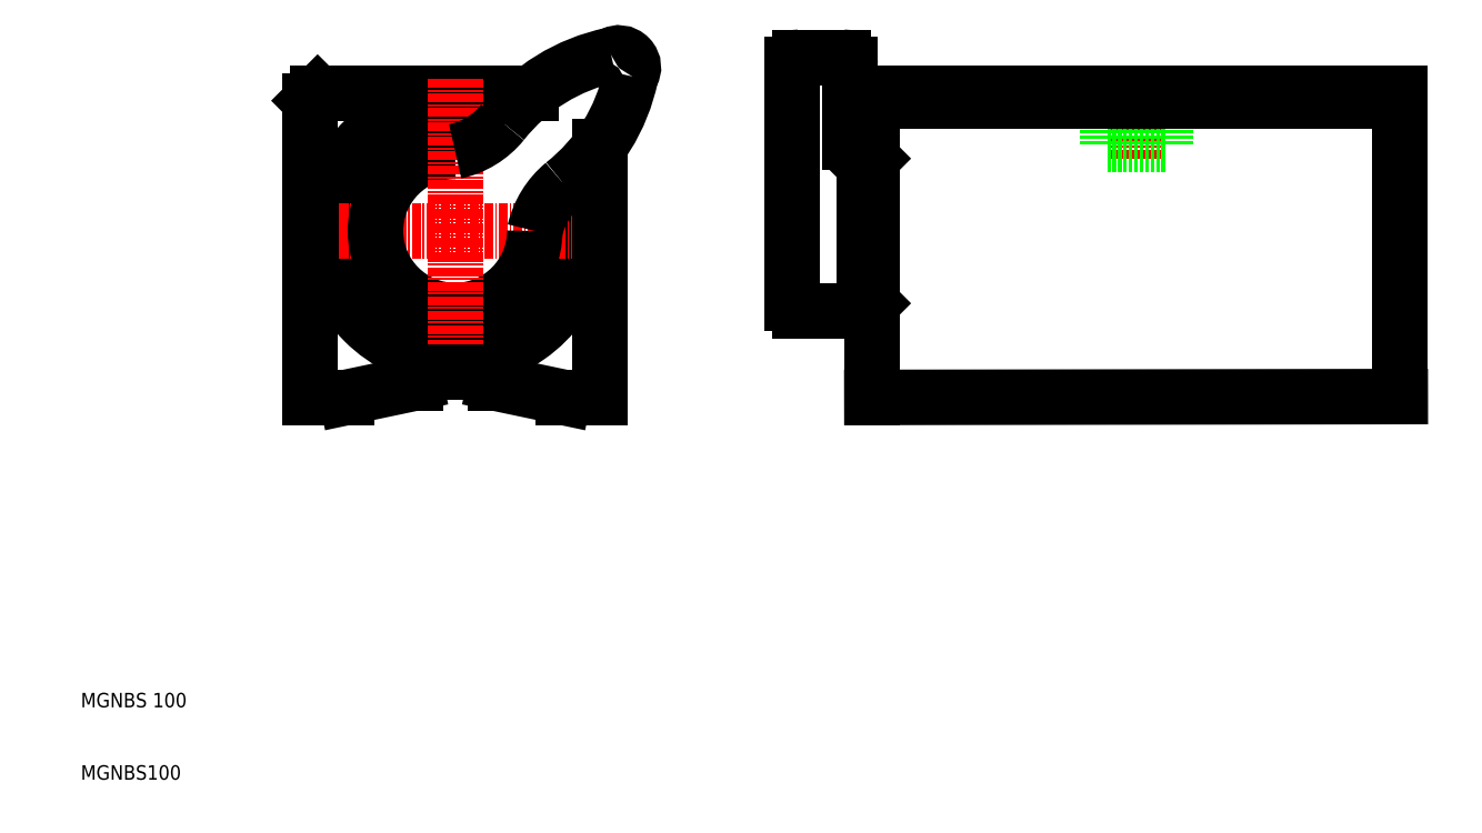
<metadata>
{"format":"dxf","ext":"dxf","renderer":"ezdxf+matplotlib","layout":"modelspace","background":"white","min_lineweight":24,"dpi":150}
</metadata>
<code>
0
SECTION
2
ENTITIES
0
LINE
8
0
10
114.3
20
99.83
30
0
11
187.3
21
99.83
31
0
0
LINE
8
0
10
114.3
20
57.83
30
0
11
187.3
21
57.94
31
0
0
ARC
8
0
10
79.33
20
103.4
30
0
40
2
50
325.9
51
121.7
0
ARC
8
0
10
83.54
20
79.81
30
0
40
25.85
50
101.8
51
141.7
0
ARC
8
0
10
55.81
20
107.5
30
0
40
25.71
50
308.2
51
348.1
0
TEXT
8
0
10
5
20
5
30
0
40
2
1
MGNBS100
0
TEXT
8
0
10
5
20
15
30
0
40
2
1
MGNBS 100
0
LINE
8
0
10
37.72
20
99.83
30
0
11
67.19
21
99.83
31
0
0
LINE
8
0
10
36.72
20
57.83
30
0
11
41.72
21
57.83
31
0
0
ARC
8
0
10
56.72
20
80.83
30
0
40
17.75
50
65.14
51
24.73
0
LINE
8
CENTER
10
34.72
20
80.83
30
0
11
78.72
21
80.83
31
0
0
LINE
8
0
10
36.72
20
98.83
30
0
11
36.72
21
57.83
31
0
0
LINE
8
0
10
36.72
20
98.83
30
0
11
37.72
21
99.83
31
0
0
ARC
8
0
10
56.72
20
80.83
30
0
40
11
50
90
51
0
0
LINE
8
0
10
76.72
20
92.55
30
0
11
76.72
21
57.83
31
0
0
LINE
8
CENTER
10
56.72
20
101.8
30
0
11
56.72
21
59.33
31
0
0
LINE
8
0
10
51.22
20
61.33
30
0
11
62.22
21
61.33
31
0
0
LINE
8
0
10
51.22
20
59.83
30
0
11
41.72
21
57.83
31
0
0
LINE
8
0
10
51.22
20
61.33
30
0
11
51.22
21
59.83
31
0
0
LINE
8
0
10
62.22
20
59.83
30
0
11
71.72
21
57.83
31
0
0
LINE
8
0
10
62.22
20
61.33
30
0
11
62.22
21
59.83
31
0
0
LINE
8
0
10
71.72
20
57.83
30
0
11
76.72
21
57.83
31
0
0
ARC
8
0
10
54.34
20
103.1
30
0
40
11.48
50
281.9
51
321
0
ARC
8
0
10
79.3
20
78.17
30
0
40
11.89
50
129.7
51
167.1
0
LINE
8
0
10
113.3
20
90.43
30
0
11
113.3
21
70.83
31
0
0
LINE
8
0
10
113.3
20
89.83
30
0
11
113.3
21
71.83
31
0
0
LINE
8
0
10
103.3
20
103.8
30
0
11
103.3
21
70.83
31
0
0
LINE
8
0
10
114.3
20
99.83
30
0
11
114.3
21
57.83
31
0
0
LINE
8
0
10
104.3
20
69.83
30
0
11
112.3
21
69.83
31
0
0
ARC
8
0
10
104.3
20
70.83
30
0
40
1
50
180
51
270
0
LINE
8
0
10
113.3
20
71.83
30
0
11
114.3
21
70.83
31
0
0
ARC
8
0
10
112.3
20
70.83
30
0
40
1
50
270
51
0
0
ARC
8
0
10
114.1
20
93.87
30
0
40
2.908
50
193.9
51
244.6
0
LINE
8
0
10
113.3
20
89.83
30
0
11
114.3
21
90.83
31
0
0
ARC
8
0
10
112.3
20
90.43
30
0
40
1
50
0
51
69.25
0
LINE
8
0
10
104.3
20
104.8
30
0
11
110.3
21
104.8
31
0
0
ARC
8
0
10
104.3
20
103.8
30
0
40
1
50
90
51
180
0
ARC
8
0
10
110.3
20
103.8
30
0
40
1
50
0
51
90
0
LINE
8
0
10
111.3
20
103.8
30
0
11
111.3
21
93.17
31
0
0
LINE
8
CENTER
10
150.8
20
90.83
30
0
11
150.8
21
101.8
31
0
0
LINE
8
0
10
146.8
20
92.83
30
0
11
154.8
21
92.83
31
0
0
LINE
8
0
10
147.5
20
92.83
30
0
11
147.5
21
99.83
31
0
0
LINE
8
0
10
146.8
20
92.83
30
0
11
146.8
21
99.83
31
0
0
LINE
8
0
10
154.1
20
92.83
30
0
11
154.1
21
99.83
31
0
0
LINE
8
0
10
154.8
20
92.83
30
0
11
154.8
21
99.83
31
0
0
LINE
8
0
10
187.3
20
99.83
30
0
11
187.3
21
57.94
31
0
0
LINE
8
0
10
114.3
20
98.83
30
0
11
187.3
21
98.83
31
0
0
ENDSEC
0
EOF

</code>
